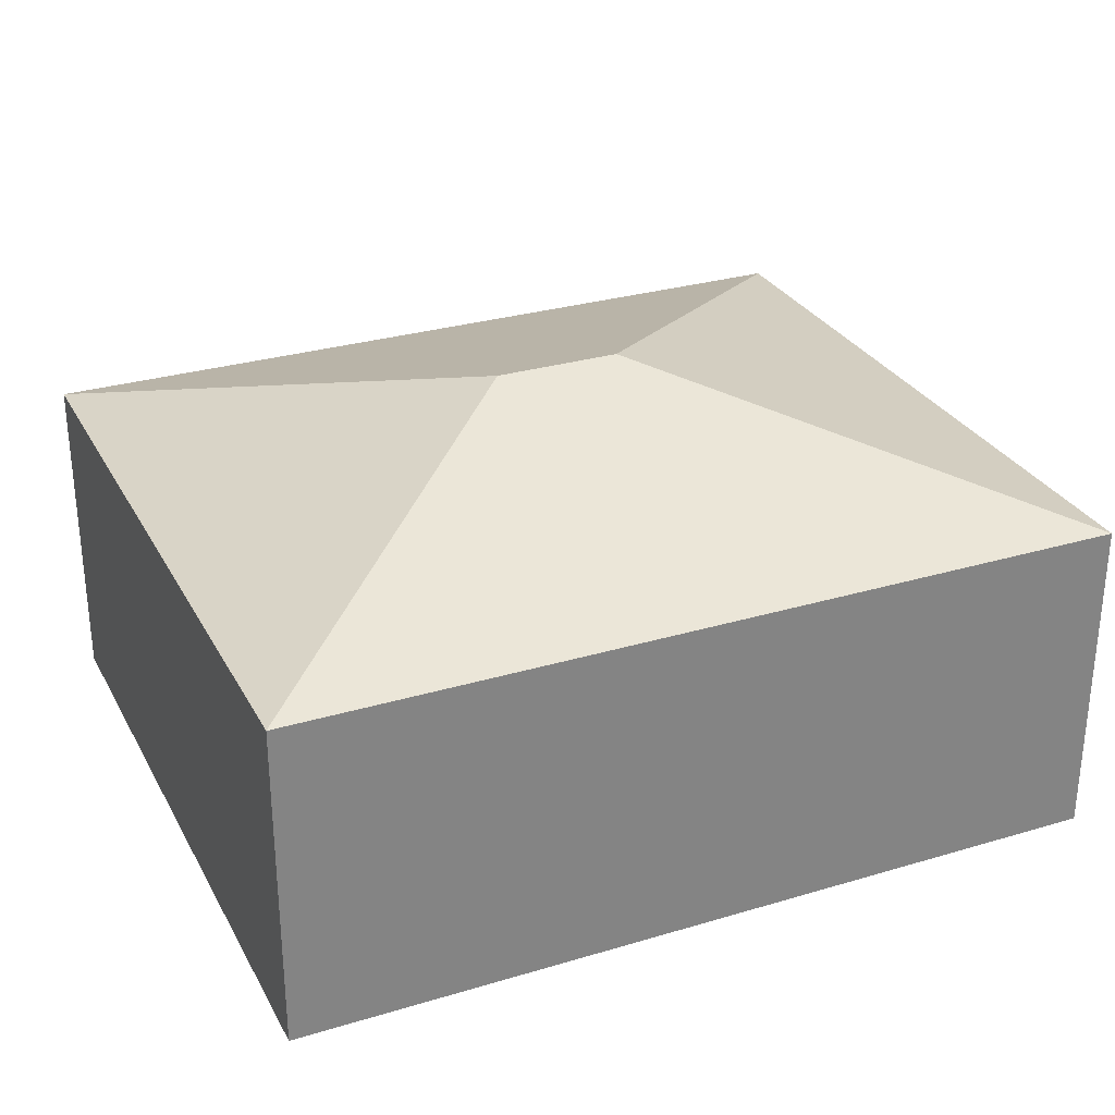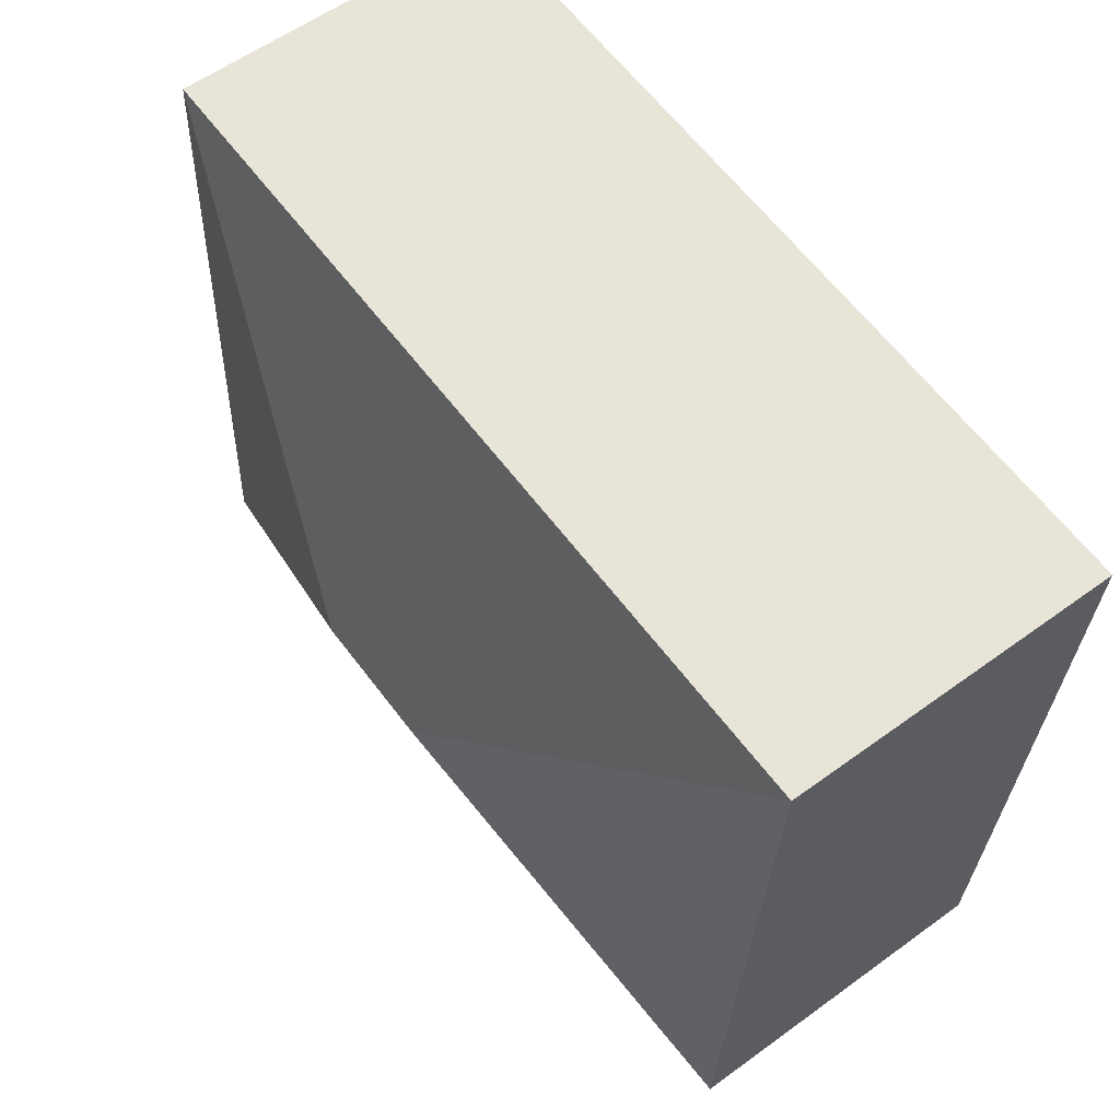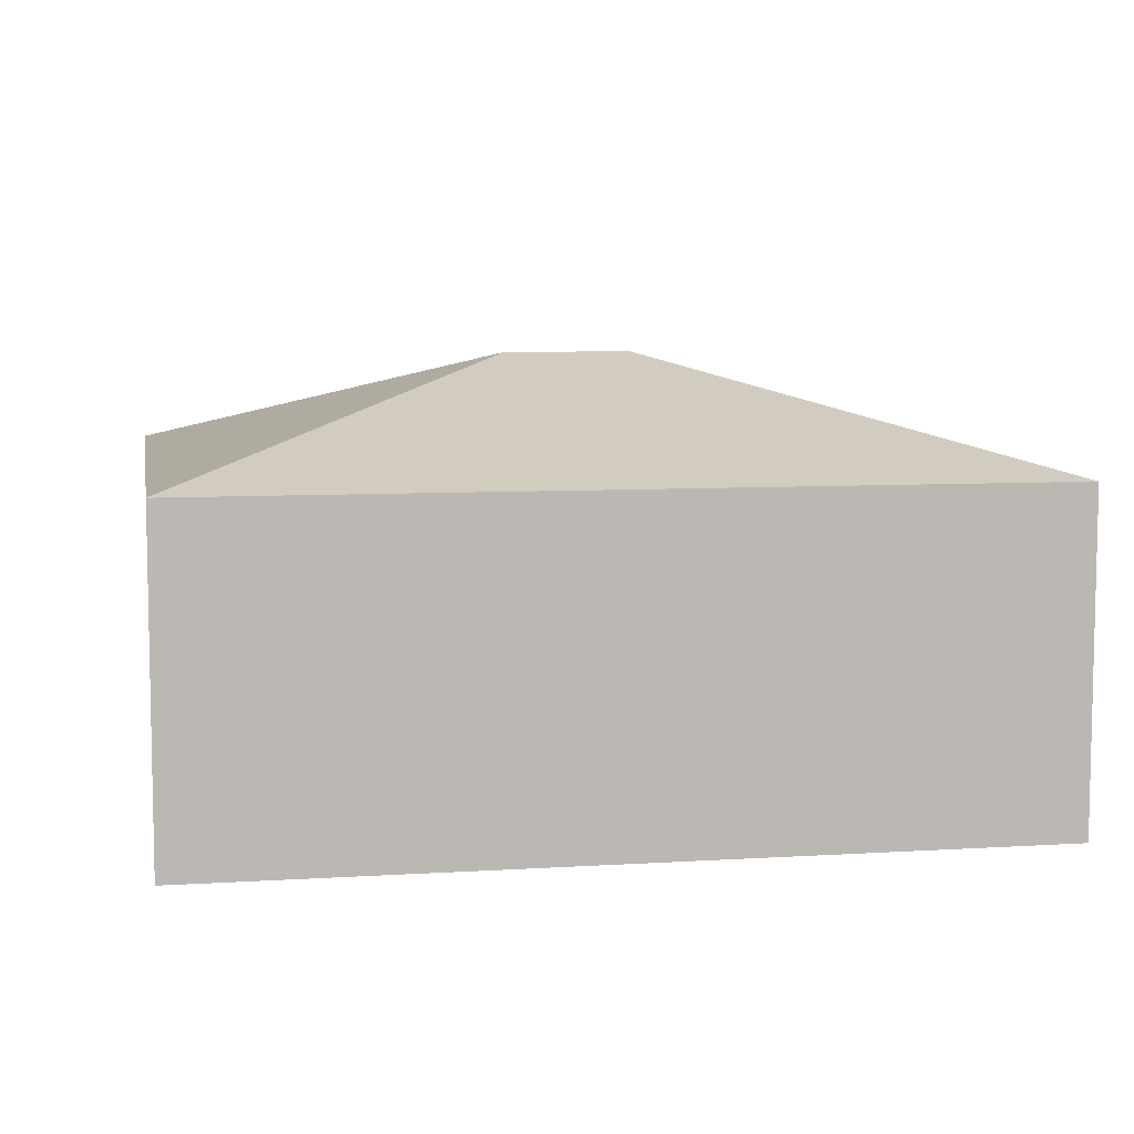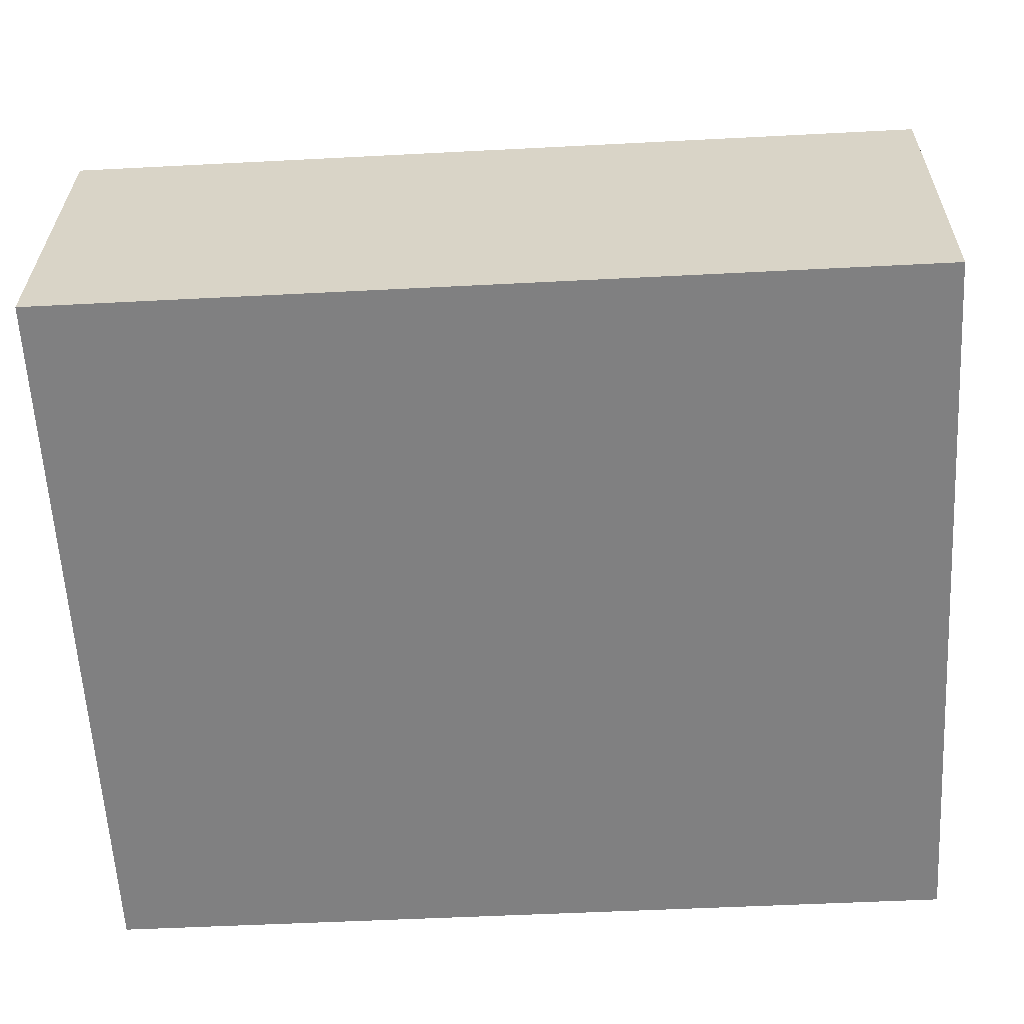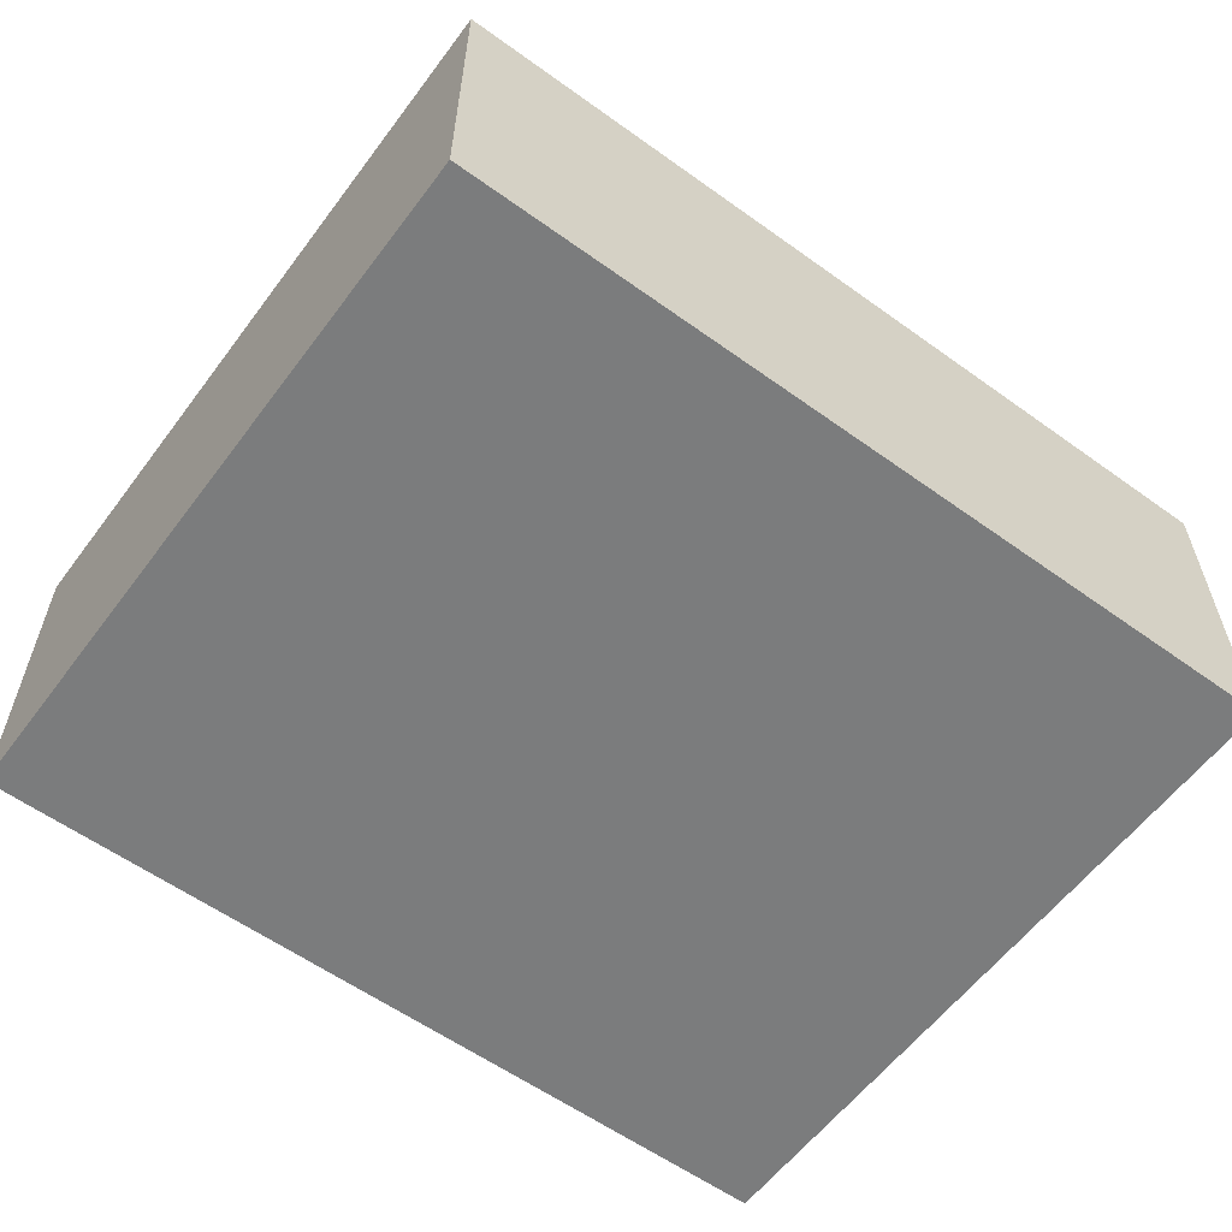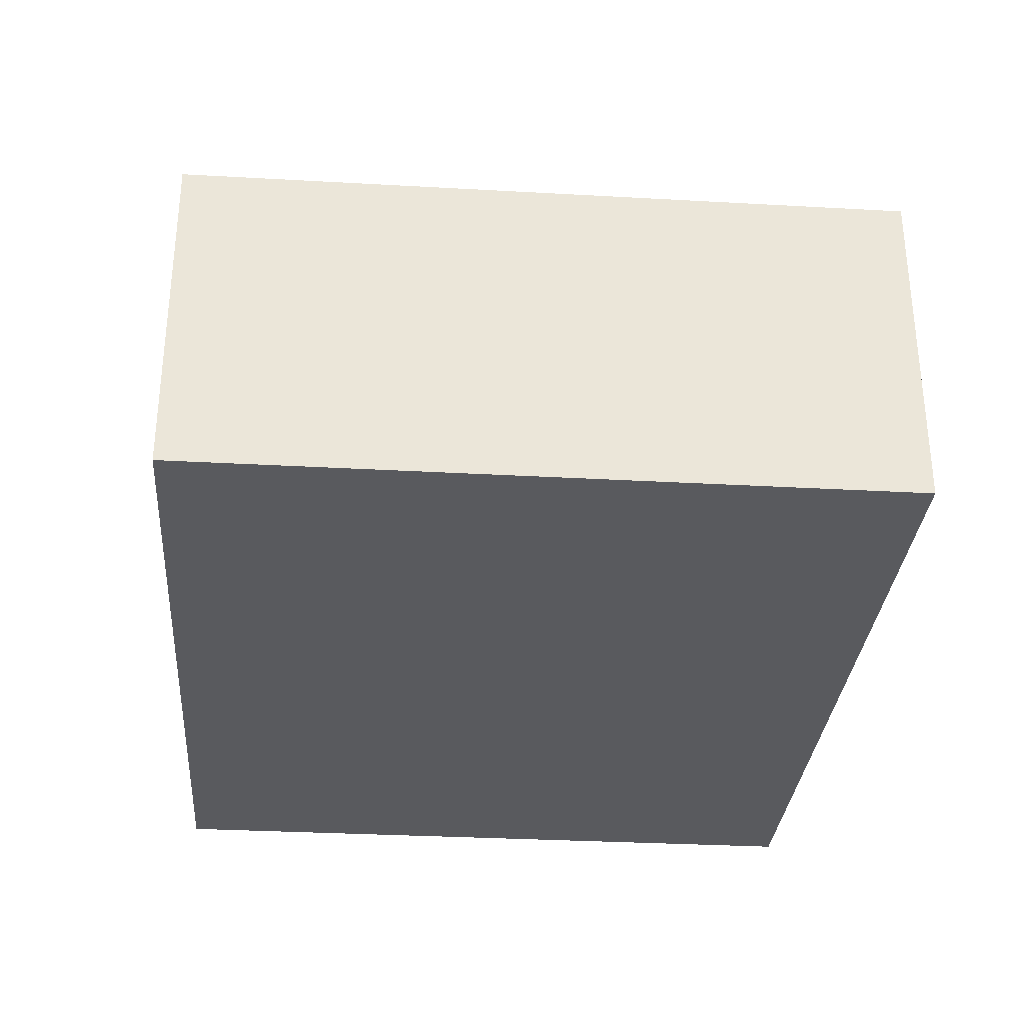
<metadata>
{"format":"obj","ext":"obj","renderer":"f3d","projection":"perspective","resolution":1024,"background":"white","views":[{"elev":29.2,"azim":-27.1,"up":"+Y"},{"elev":58.2,"azim":-127.0,"up":"+Z"},{"elev":7.4,"azim":-13.4,"up":"+Y"},{"elev":29.7,"azim":0.6,"up":"+Z"},{"elev":-58.7,"azim":-39.8,"up":"+Y"},{"elev":-31.4,"azim":82.2,"up":"+Y"}]}
</metadata>
<code>
v  2.952 2.56 -1.922
v  4.916 1.943 0.278
v  5.152 1.943 -3.887
v  0 1.943 1.19e-16
v  2.2 2.56 -1.965
v  0.235 1.943 -4.165
v  0.235 2.55e-16 -4.165
v  0 0 0
v  4.916 -1.702e-17 0.278
v  5.152 2.38e-16 -3.887
g defaultobject
f 1 2 3
f 1 4 2
f 4 1 5
f 5 3 6
f 3 5 1
f 5 6 4
f 7 4 6
f 4 7 8
f 8 2 4
f 2 8 9
f 9 3 2
f 3 9 10
f 10 6 3
f 6 10 7
f 10 8 7
f 8 10 9

</code>
